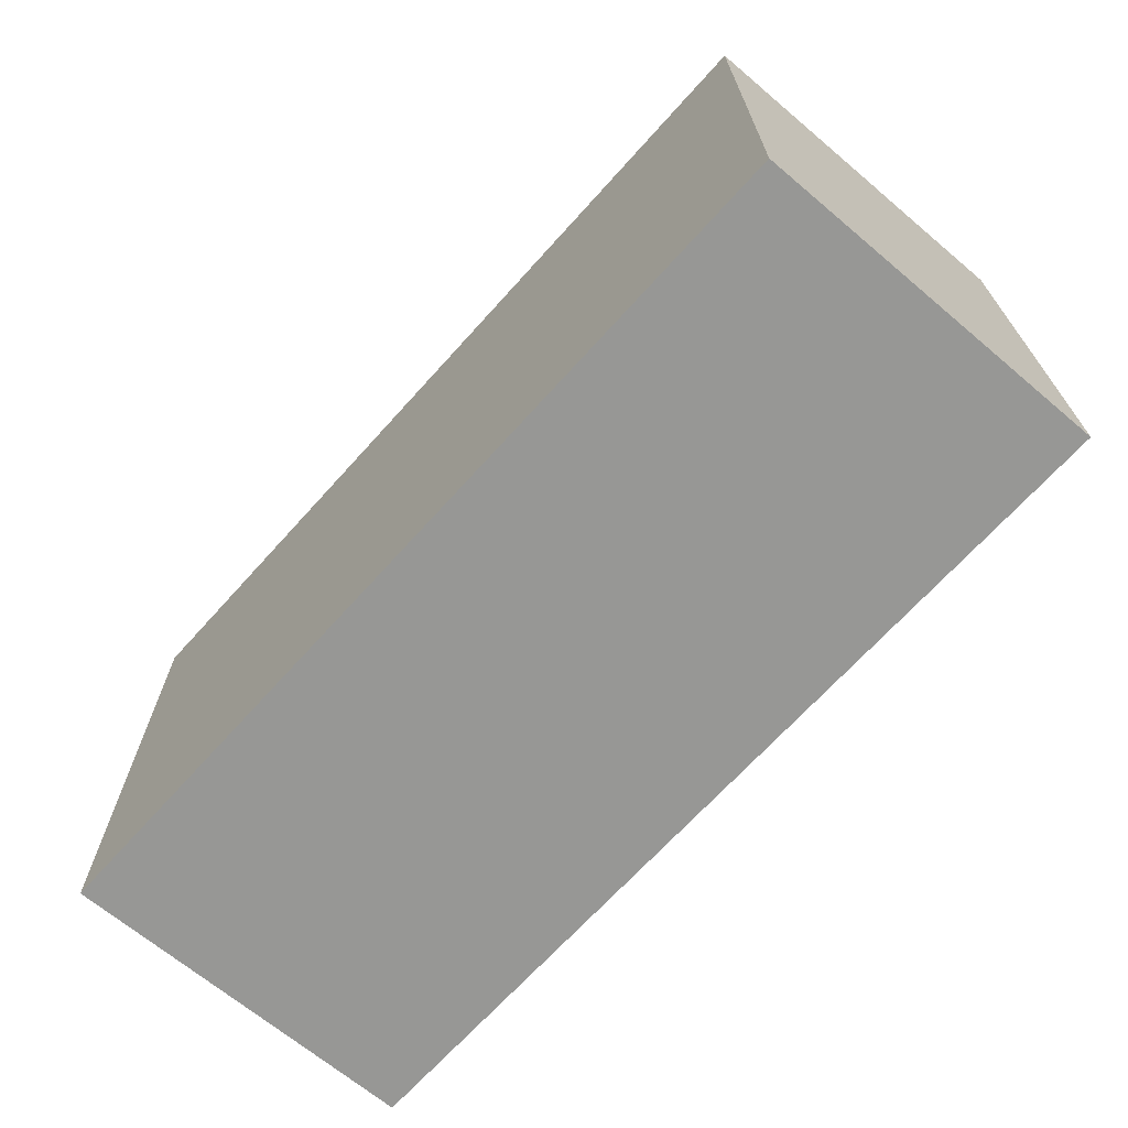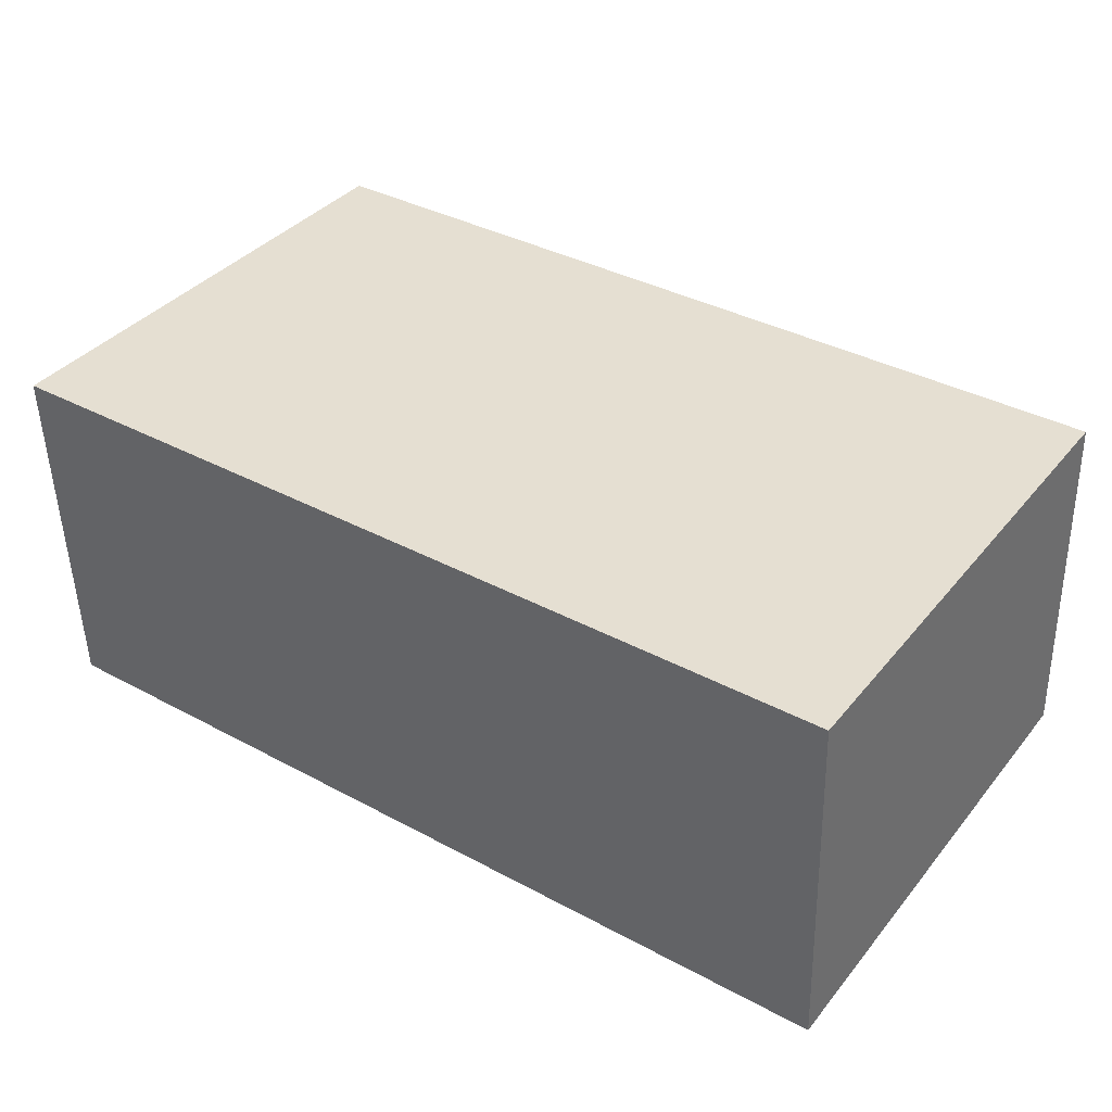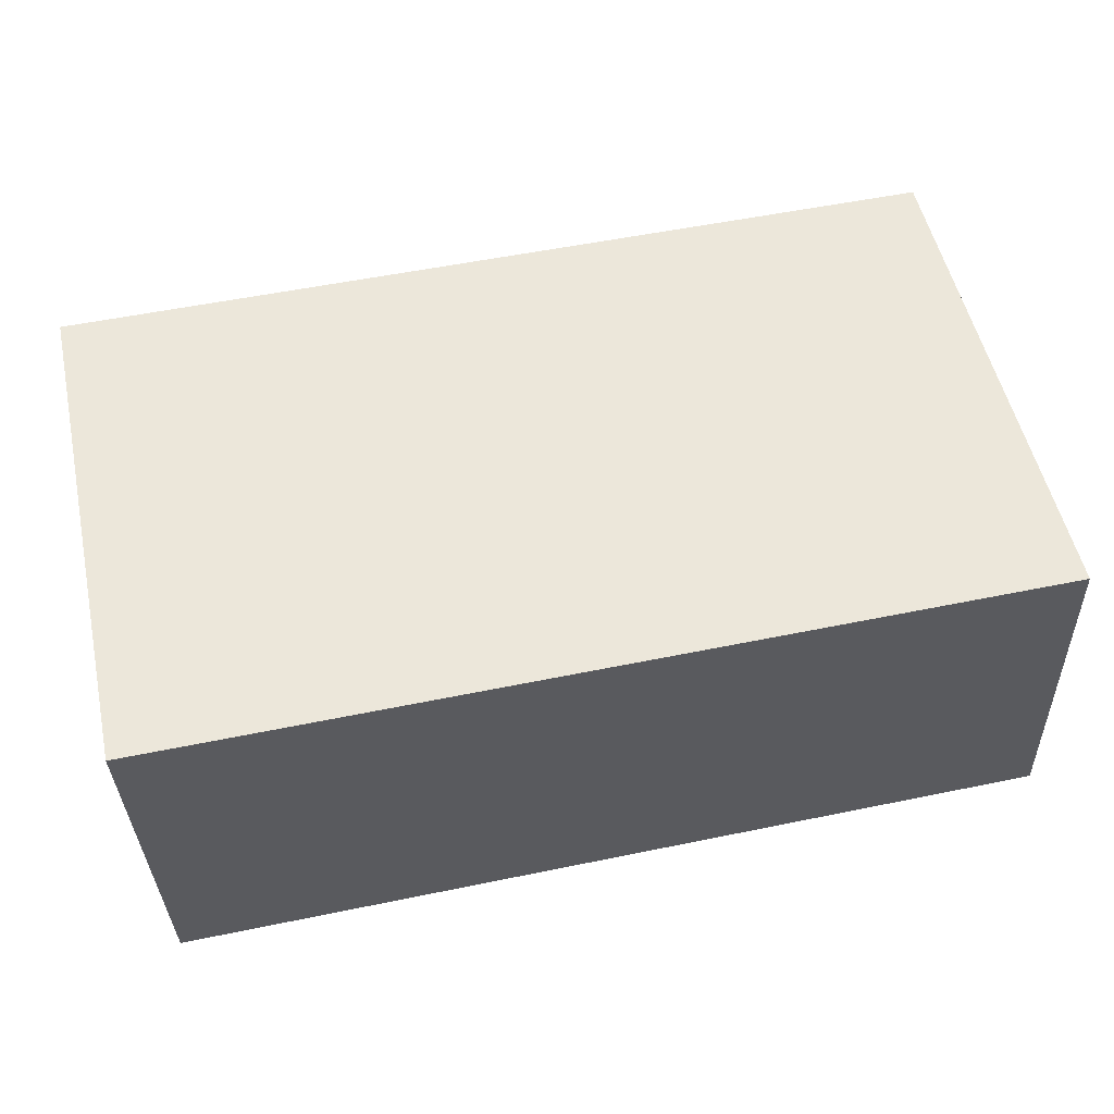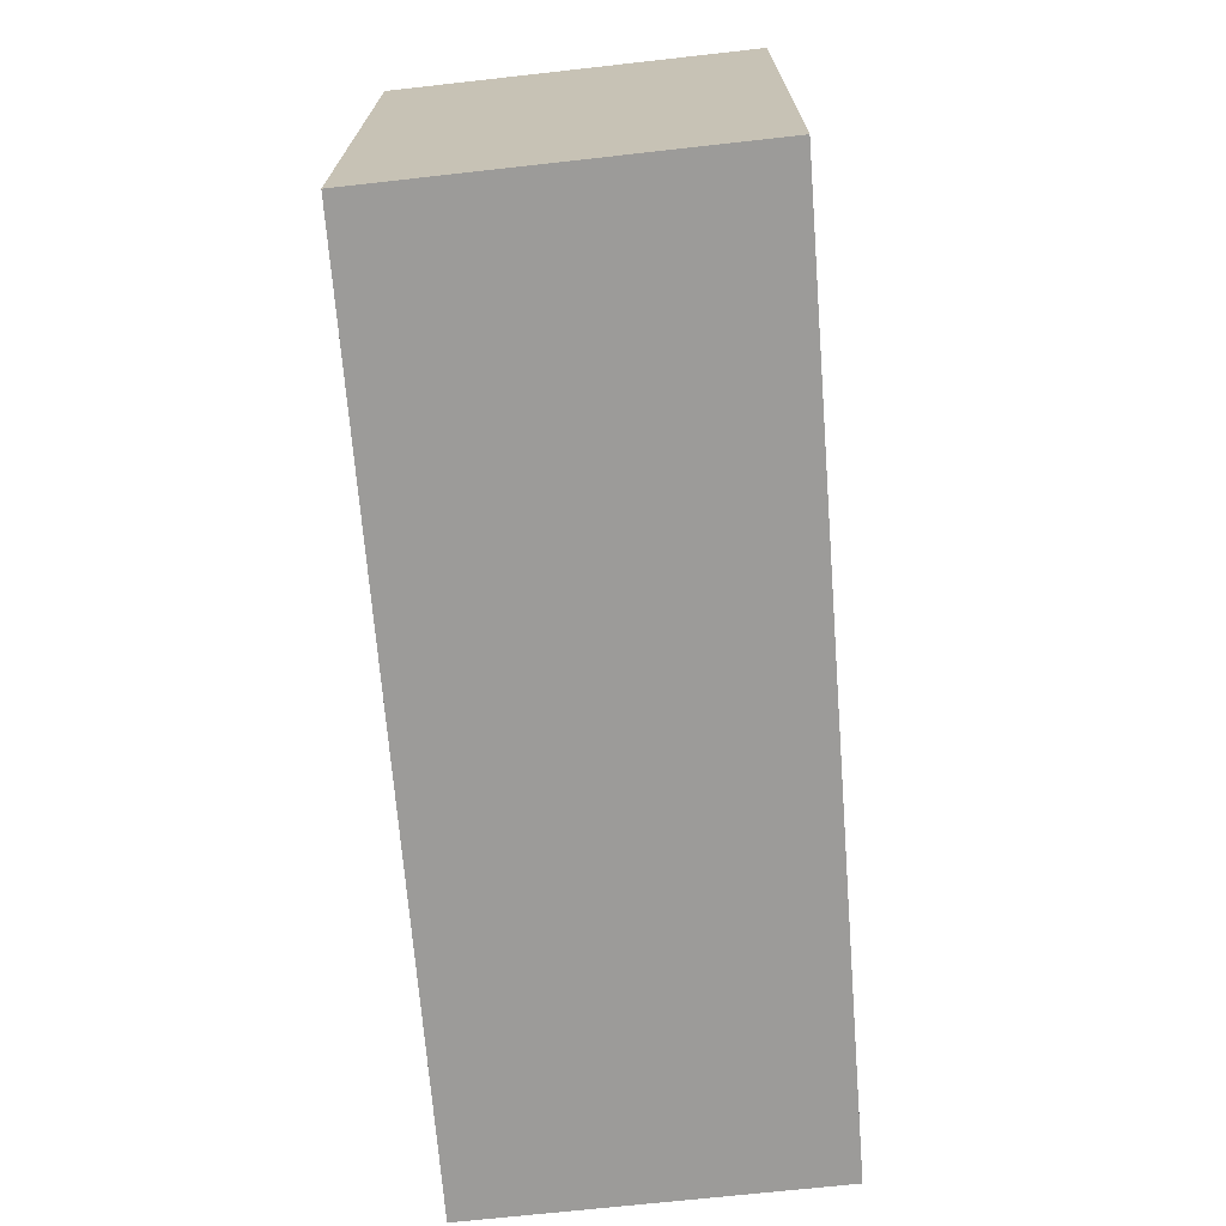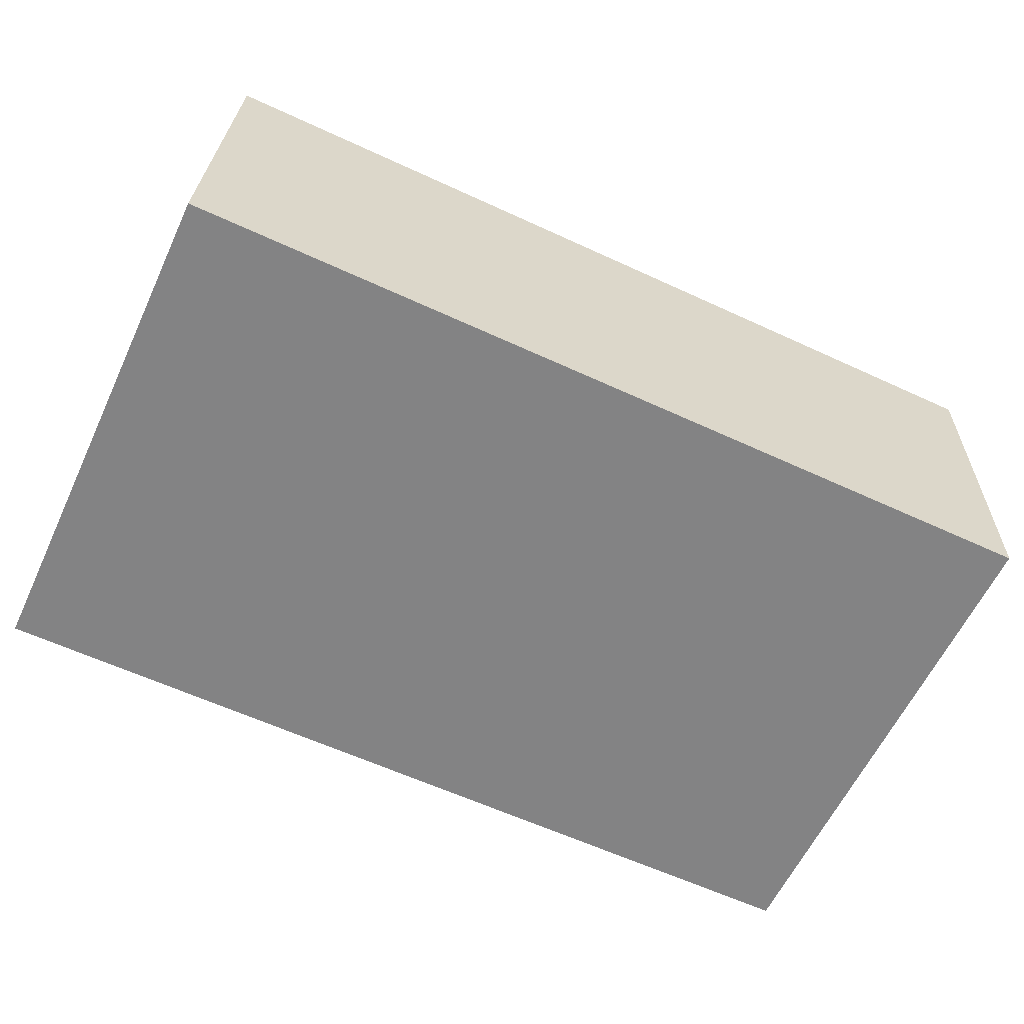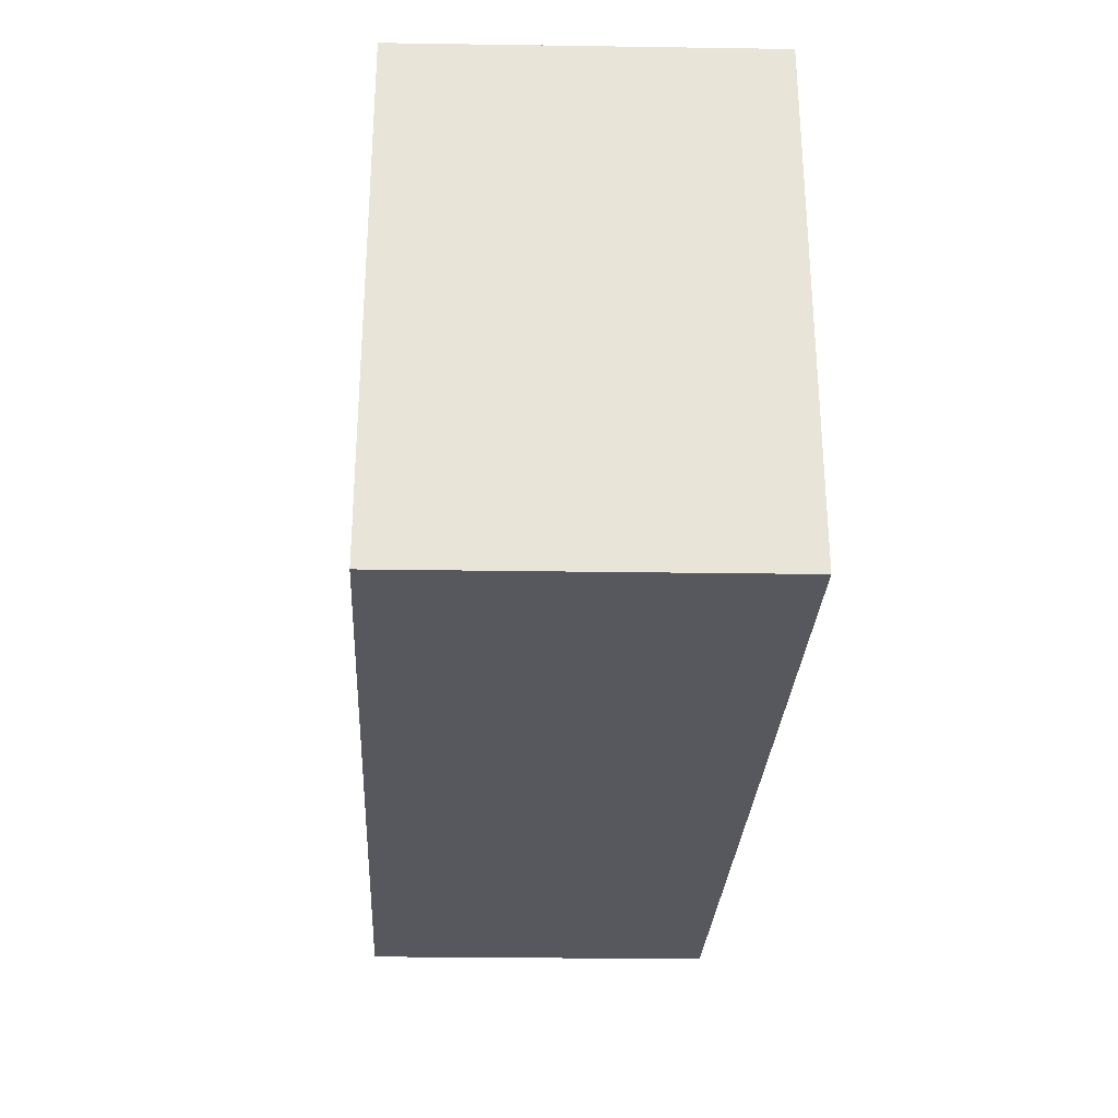
<metadata>
{"format":"obj","ext":"obj","renderer":"f3d","projection":"perspective","resolution":1024,"background":"white","views":[{"elev":-68.1,"azim":-132.0,"up":"+Y"},{"elev":37.6,"azim":34.5,"up":"+Z"},{"elev":53.7,"azim":-12.4,"up":"+Z"},{"elev":-69.8,"azim":-85.5,"up":"+Y"},{"elev":-61.1,"azim":154.8,"up":"+Z"},{"elev":-28.9,"azim":-93.1,"up":"+Y"}]}
</metadata>
<code>
v  -776.5 164.2 -629.6
v  -778.5 164.2 -568
v  -778.5 252.5 -568
v  -776.5 252.5 -629.6
v  -623 164.2 -629.5
v  -625 164.2 -567.9
v  -625 252.5 -567.9
v  -623 252.5 -629.5
o Object007
g Object007
f 1 2 3
f 3 4 1
f 5 6 2
f 2 1 5
f 6 7 3
f 3 2 6
f 7 8 4
f 4 3 7
f 8 5 1
f 1 4 8
f 7 6 5
f 5 8 7

</code>
